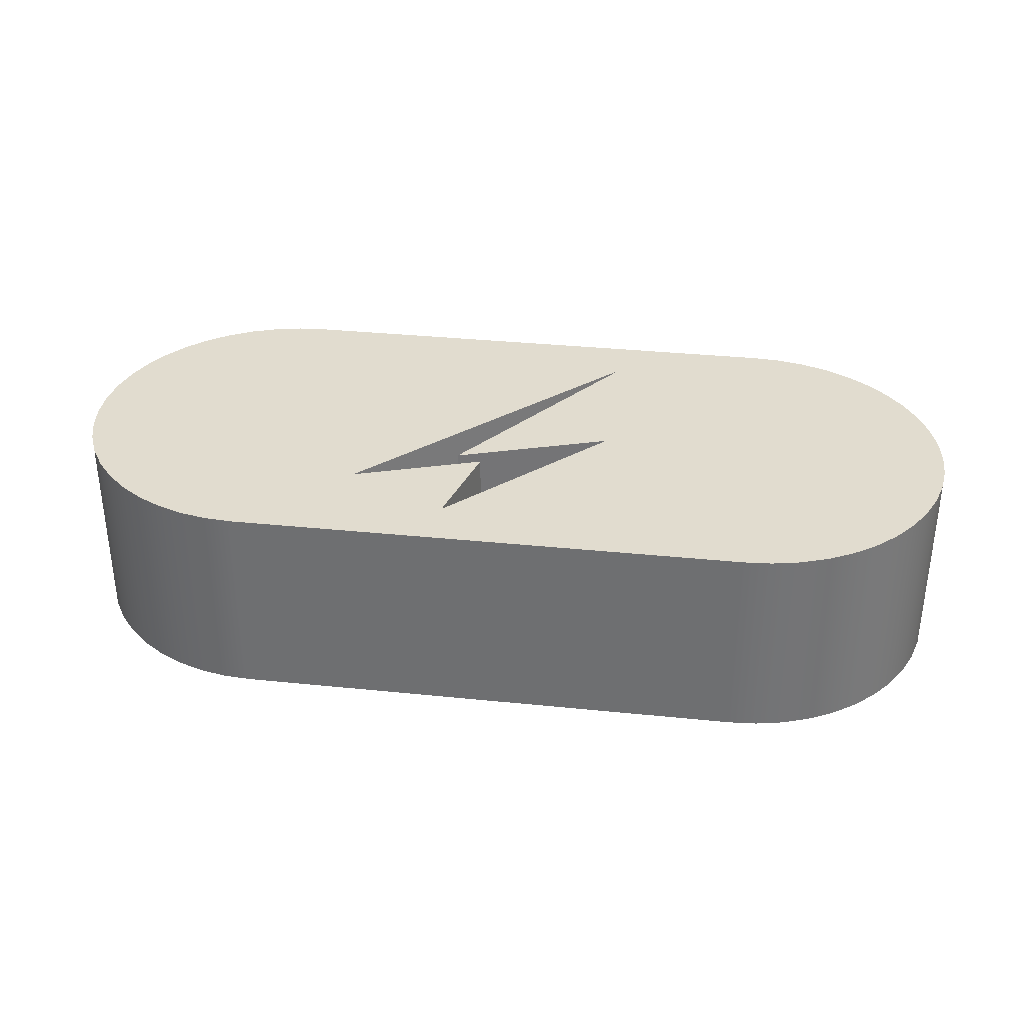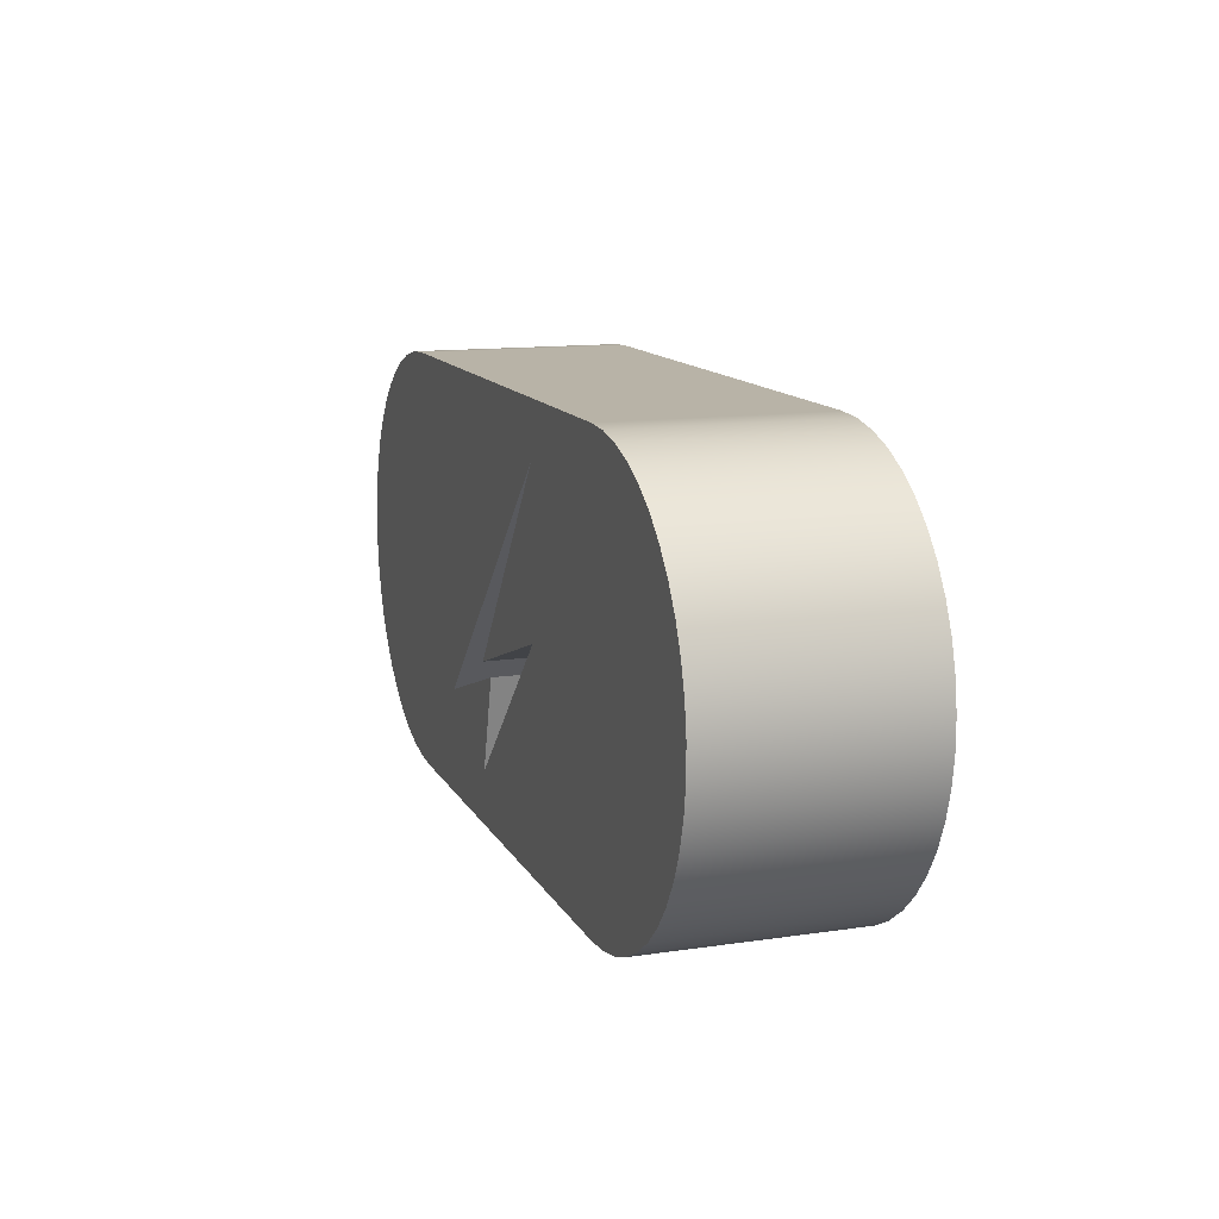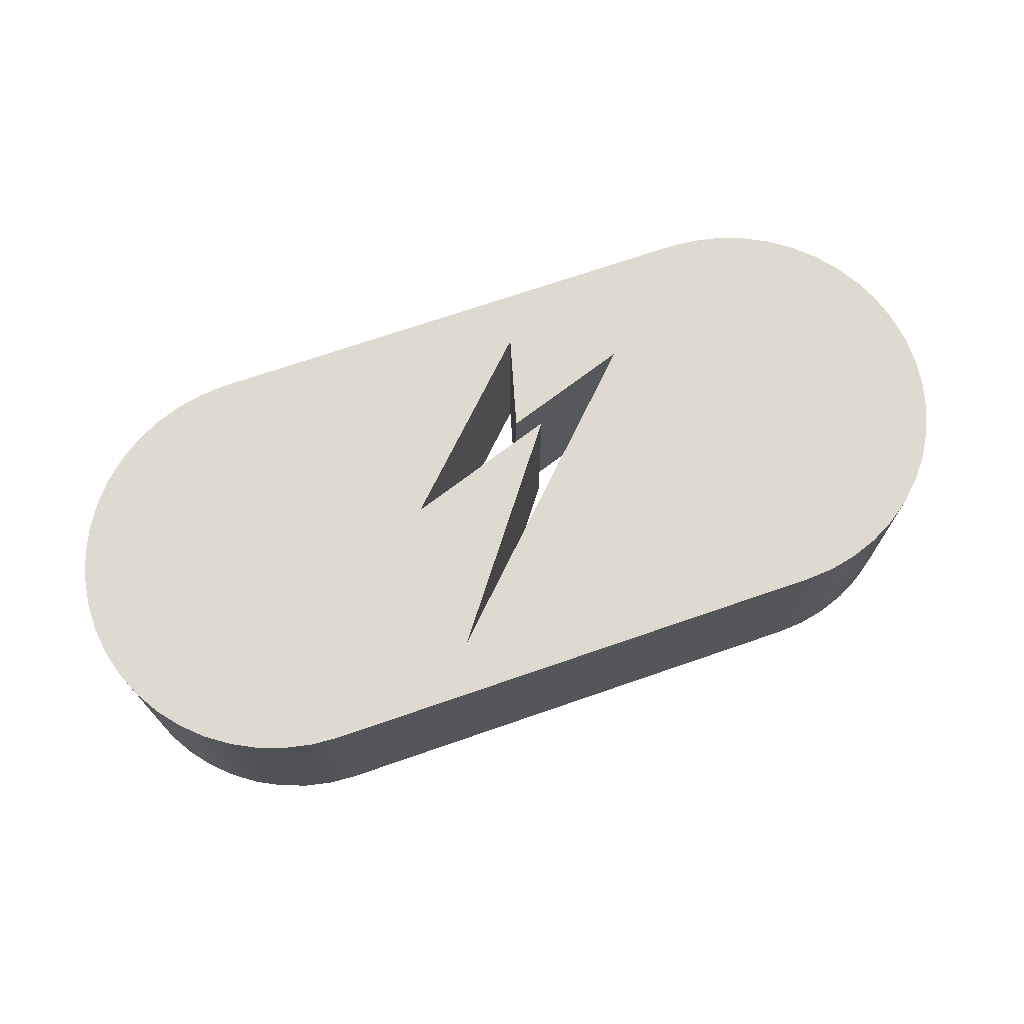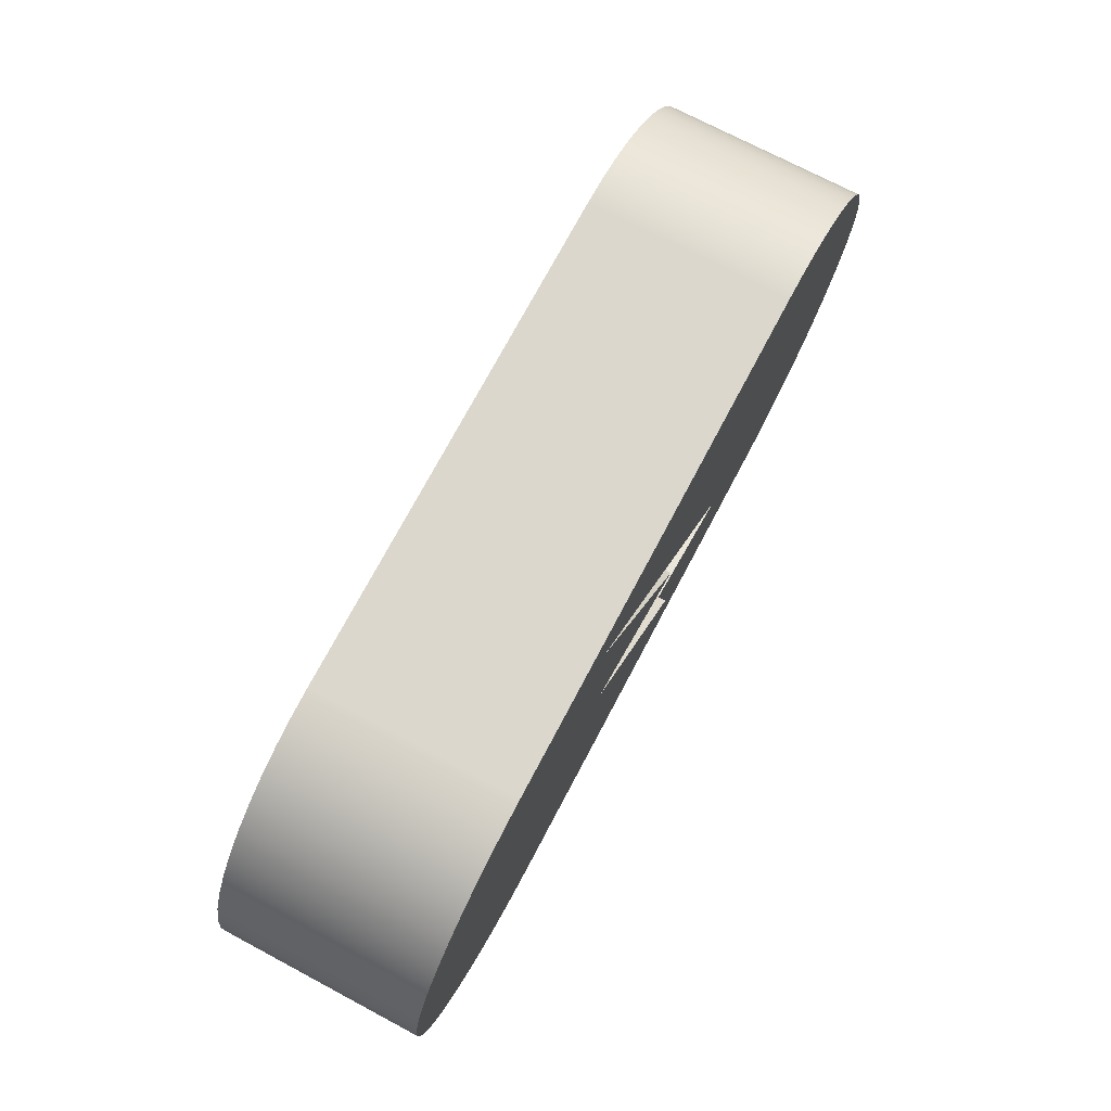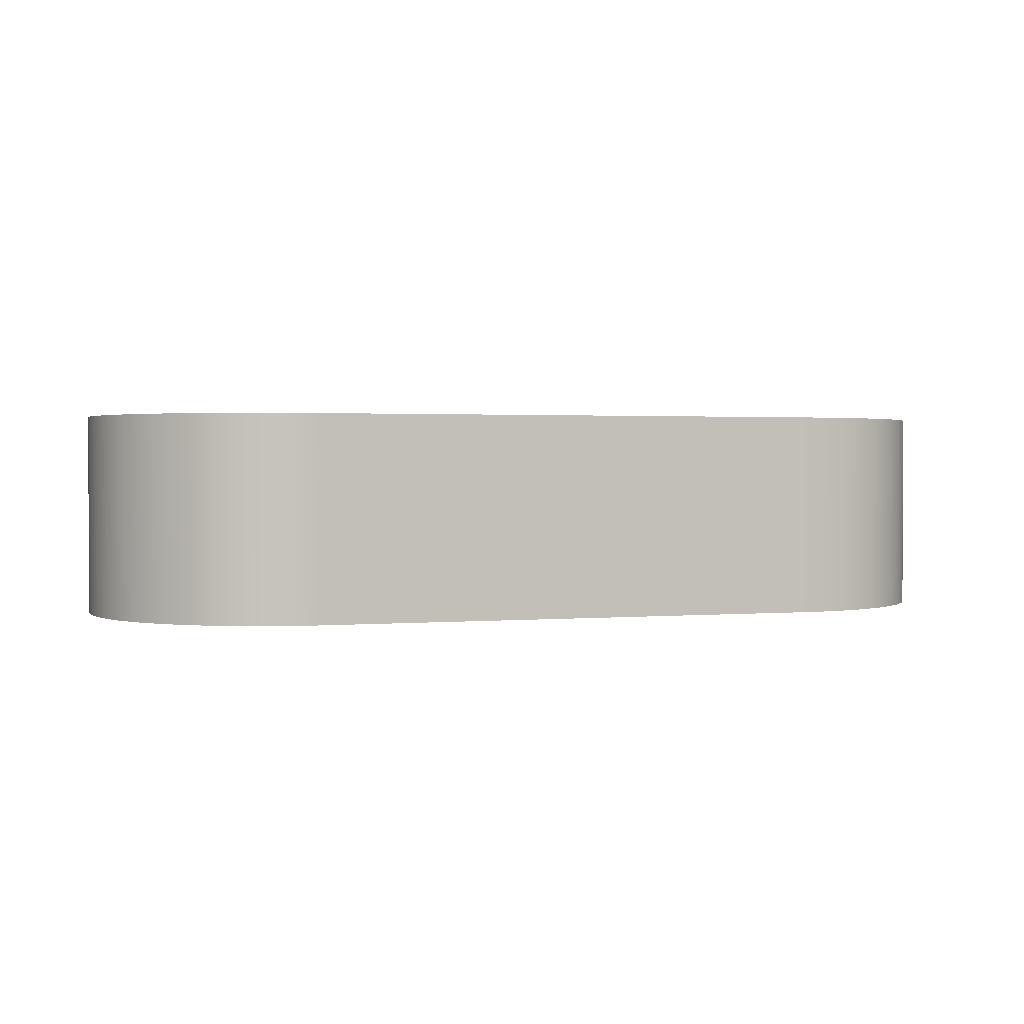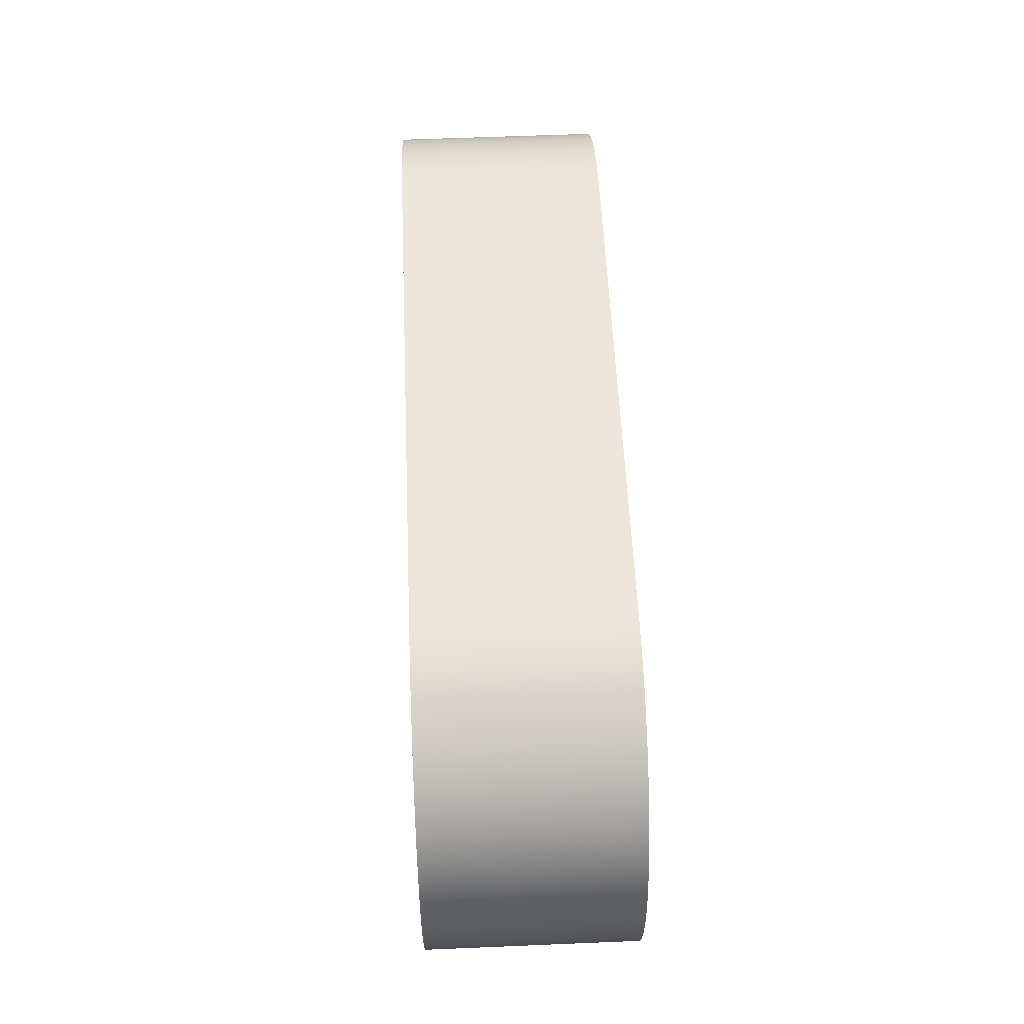
<metadata>
{"format":"obj","ext":"obj","renderer":"f3d","projection":"perspective","resolution":1024,"background":"white","views":[{"elev":34.2,"azim":-172.1,"up":"+Y"},{"elev":12.7,"azim":-108.9,"up":"+Z"},{"elev":70.7,"azim":-19.1,"up":"+Y"},{"elev":73.2,"azim":-62.1,"up":"+Z"},{"elev":1.5,"azim":162.5,"up":"+Y"},{"elev":56.9,"azim":87.5,"up":"+Z"}]}
</metadata>
<code>
v 26.5 0 98
v 28 0 96.5
v 28 2 96.5
v 26.5 2 98
v 28 0 97.5
v 26.5 0 98
v 26.5 2 98
v 28 2 97.5
v 26.5 0 99.5
v 28 0 97.5
v 28 2 97.5
v 26.5 2 99.5
v 29 0 97
v 26.5 0 99.5
v 26.5 2 99.5
v 29 2 97
v 27.75 0 97.42
v 29 0 97
v 29 2 97
v 27.75 2 97.42
v 28 0 96.5
v 27.75 0 97.42
v 27.75 2 97.42
v 28 2 96.5
v 25 0 100
v 30 0 100
v 30 2 100
v 25 2 100
v 25 0 96
v 24.73 0 96.02
v 24.46 0 96.07
v 24.2 0 96.17
v 23.96 0 96.29
v 23.74 0 96.45
v 23.54 0 96.63
v 23.37 0 96.85
v 23.22 0 97.08
v 23.12 0 97.33
v 23.04 0 97.59
v 23 0 97.86
v 23 0 98.14
v 23.04 0 98.41
v 23.12 0 98.67
v 23.22 0 98.92
v 23.37 0 99.15
v 23.54 0 99.37
v 23.74 0 99.55
v 23.96 0 99.71
v 24.2 0 99.83
v 24.46 0 99.93
v 24.73 0 99.98
v 25 0 100
v 25 2 100
v 24.73 2 99.98
v 24.46 2 99.93
v 24.2 2 99.83
v 23.96 2 99.71
v 23.74 2 99.55
v 23.54 2 99.37
v 23.37 2 99.15
v 23.22 2 98.92
v 23.12 2 98.67
v 23.04 2 98.41
v 23 2 98.14
v 23 2 97.86
v 23.04 2 97.59
v 23.12 2 97.33
v 23.22 2 97.08
v 23.37 2 96.85
v 23.54 2 96.63
v 23.74 2 96.45
v 23.96 2 96.29
v 24.2 2 96.17
v 24.46 2 96.07
v 24.73 2 96.02
v 25 2 96
v 30 0 96
v 25 0 96
v 25 2 96
v 30 2 96
v 30 0 100
v 30.27 0 99.98
v 30.54 0 99.93
v 30.8 0 99.83
v 31.04 0 99.71
v 31.26 0 99.55
v 31.46 0 99.37
v 31.63 0 99.15
v 31.78 0 98.92
v 31.88 0 98.67
v 31.96 0 98.41
v 32 0 98.14
v 32 0 97.86
v 31.96 0 97.59
v 31.88 0 97.33
v 31.78 0 97.08
v 31.63 0 96.85
v 31.46 0 96.63
v 31.26 0 96.45
v 31.04 0 96.29
v 30.8 0 96.17
v 30.54 0 96.07
v 30.27 0 96.02
v 30 0 96
v 30 2 96
v 30.27 2 96.02
v 30.54 2 96.07
v 30.8 2 96.17
v 31.04 2 96.29
v 31.26 2 96.45
v 31.46 2 96.63
v 31.63 2 96.85
v 31.78 2 97.08
v 31.88 2 97.33
v 31.96 2 97.59
v 32 2 97.86
v 32 2 98.14
v 31.96 2 98.41
v 31.88 2 98.67
v 31.78 2 98.92
v 31.63 2 99.15
v 31.46 2 99.37
v 31.26 2 99.55
v 31.04 2 99.71
v 30.8 2 99.83
v 30.54 2 99.93
v 30.27 2 99.98
v 30 2 100
v 28 2 96.5
v 27.75 2 97.42
v 29 2 97
v 26.5 2 99.5
v 28 2 97.5
v 26.5 2 98
v 30 2 100
v 30.27 2 99.98
v 30.54 2 99.93
v 30.8 2 99.83
v 31.04 2 99.71
v 31.26 2 99.55
v 31.46 2 99.37
v 31.63 2 99.15
v 31.78 2 98.92
v 31.88 2 98.67
v 31.96 2 98.41
v 32 2 98.14
v 32 2 97.86
v 31.96 2 97.59
v 31.88 2 97.33
v 31.78 2 97.08
v 31.63 2 96.85
v 31.46 2 96.63
v 31.26 2 96.45
v 31.04 2 96.29
v 30.8 2 96.17
v 30.54 2 96.07
v 30.27 2 96.02
v 30 2 96
v 25 2 96
v 24.73 2 96.02
v 24.46 2 96.07
v 24.2 2 96.17
v 23.96 2 96.29
v 23.74 2 96.45
v 23.54 2 96.63
v 23.37 2 96.85
v 23.22 2 97.08
v 23.12 2 97.33
v 23.04 2 97.59
v 23 2 97.86
v 23 2 98.14
v 23.04 2 98.41
v 23.12 2 98.67
v 23.22 2 98.92
v 23.37 2 99.15
v 23.54 2 99.37
v 23.74 2 99.55
v 23.96 2 99.71
v 24.2 2 99.83
v 24.46 2 99.93
v 24.73 2 99.98
v 25 2 100
v 27.75 0 97.42
v 28 0 96.5
v 26.5 0 98
v 28 0 97.5
v 26.5 0 99.5
v 29 0 97
v 30 0 96
v 30.27 0 96.02
v 30.54 0 96.07
v 30.8 0 96.17
v 31.04 0 96.29
v 31.26 0 96.45
v 31.46 0 96.63
v 31.63 0 96.85
v 31.78 0 97.08
v 31.88 0 97.33
v 31.96 0 97.59
v 32 0 97.86
v 32 0 98.14
v 31.96 0 98.41
v 31.88 0 98.67
v 31.78 0 98.92
v 31.63 0 99.15
v 31.46 0 99.37
v 31.26 0 99.55
v 31.04 0 99.71
v 30.8 0 99.83
v 30.54 0 99.93
v 30.27 0 99.98
v 30 0 100
v 25 0 100
v 24.73 0 99.98
v 24.46 0 99.93
v 24.2 0 99.83
v 23.96 0 99.71
v 23.74 0 99.55
v 23.54 0 99.37
v 23.37 0 99.15
v 23.22 0 98.92
v 23.12 0 98.67
v 23.04 0 98.41
v 23 0 98.14
v 23 0 97.86
v 23.04 0 97.59
v 23.12 0 97.33
v 23.22 0 97.08
v 23.37 0 96.85
v 23.54 0 96.63
v 23.74 0 96.45
v 23.96 0 96.29
v 24.2 0 96.17
v 24.46 0 96.07
v 24.73 0 96.02
v 25 0 96
g 6e569d2c-e2f3-11ea-9209-54bf646e7e1f
f 1 2 4
f 4 2 3
g 6e5e8c74-e2f3-11ea-b8b6-54bf646e7e1f
f 5 6 8
f 8 6 7
g 6e66a2b6-e2f3-11ea-8fe9-54bf646e7e1f
f 9 10 12
f 12 10 11
g 6e6eb8da-e2f3-11ea-8dcc-54bf646e7e1f
f 13 14 16
f 16 14 15
g 6e771d0a-e2f3-11ea-bae9-54bf646e7e1f
f 17 18 20
f 20 18 19
g 6e80b9dc-e2f3-11ea-8630-54bf646e7e1f
f 21 22 24
f 24 22 23
g 6e86fb6c-e2f3-11ea-aa9a-54bf646e7e1f
f 25 26 28
f 28 26 27
g 6e8d15e8-e2f3-11ea-b31e-54bf646e7e1f
f 76 29 75
f 75 29 30
f 75 30 74
f 74 30 31
f 74 31 73
f 73 31 32
f 73 32 72
f 72 32 33
f 72 33 71
f 71 33 34
f 71 34 70
f 70 34 35
f 70 35 69
f 69 35 36
f 69 36 68
f 68 36 37
f 68 37 67
f 67 37 38
f 67 38 66
f 66 38 39
f 66 39 65
f 65 39 40
f 65 40 64
f 64 40 41
f 64 41 63
f 63 41 42
f 63 42 62
f 62 42 43
f 62 43 61
f 61 43 44
f 61 44 60
f 60 44 45
f 60 45 59
f 59 45 46
f 59 46 58
f 58 46 47
f 58 47 57
f 57 47 48
f 57 48 56
f 56 48 49
f 56 49 55
f 55 49 50
f 55 50 54
f 54 50 51
f 54 51 53
f 53 51 52
g 6e93094a-e2f3-11ea-a7fc-54bf646e7e1f
f 77 78 80
f 80 78 79
g 6e9923c6-e2f3-11ea-b464-54bf646e7e1f
f 128 81 127
f 127 81 82
f 127 82 126
f 126 82 83
f 126 83 125
f 125 83 84
f 125 84 124
f 124 84 85
f 124 85 123
f 123 85 86
f 123 86 122
f 122 86 87
f 122 87 121
f 121 87 88
f 121 88 120
f 120 88 89
f 120 89 119
f 119 89 90
f 119 90 118
f 118 90 91
f 118 91 117
f 117 91 92
f 117 92 116
f 116 92 93
f 116 93 115
f 115 93 94
f 115 94 114
f 114 94 95
f 114 95 113
f 113 95 96
f 113 96 112
f 112 96 97
f 112 97 111
f 111 97 98
f 111 98 110
f 110 98 99
f 110 99 109
f 109 99 100
f 109 100 108
f 108 100 101
f 108 101 107
f 107 101 102
f 107 102 106
f 106 102 103
f 106 103 105
f 105 103 104
g 6e9f3e36-e2f3-11ea-b129-54bf646e7e1f
f 130 131 129
f 129 131 158
f 129 158 159
f 132 144 131
f 131 144 145
f 131 145 146
f 133 134 132
f 132 134 174
f 132 174 175
f 129 159 134
f 134 159 164
f 134 164 165
f 136 137 135
f 135 137 138
f 135 138 139
f 139 140 135
f 135 140 141
f 135 141 132
f 132 141 142
f 132 142 143
f 143 144 132
f 146 147 131
f 131 147 148
f 131 148 149
f 149 150 131
f 131 150 151
f 131 151 152
f 152 153 131
f 131 153 154
f 131 154 155
f 155 156 131
f 131 156 157
f 131 157 158
f 160 161 159
f 159 161 162
f 159 162 163
f 163 164 159
f 165 166 134
f 134 166 167
f 134 167 168
f 168 169 134
f 134 169 170
f 134 170 171
f 171 172 134
f 134 172 173
f 134 173 174
f 175 176 132
f 132 176 177
f 132 177 178
f 178 179 132
f 132 179 180
f 132 180 182
f 182 180 181
f 182 135 132
g 6ea531b6-e2f3-11ea-8b4e-54bf646e7e1f
f 183 184 188
f 188 184 189
f 188 189 190
f 189 184 236
f 236 184 185
f 236 185 231
f 231 185 230
f 230 185 229
f 229 185 228
f 228 185 227
f 227 185 226
f 226 185 225
f 225 185 224
f 224 185 223
f 223 185 222
f 222 185 221
f 221 185 187
f 221 187 220
f 220 187 219
f 219 187 218
f 218 187 217
f 217 187 216
f 216 187 215
f 215 187 213
f 215 213 214
f 185 186 187
f 188 203 187
f 187 203 204
f 187 204 205
f 190 191 188
f 188 191 192
f 188 192 193
f 193 194 188
f 188 194 195
f 188 195 196
f 196 197 188
f 188 197 198
f 188 198 199
f 199 200 188
f 188 200 201
f 188 201 202
f 202 203 188
f 205 206 187
f 187 206 212
f 187 212 213
f 206 207 212
f 212 207 208
f 212 208 209
f 209 210 212
f 212 210 211
f 231 232 236
f 236 232 233
f 236 233 234
f 234 235 236

</code>
